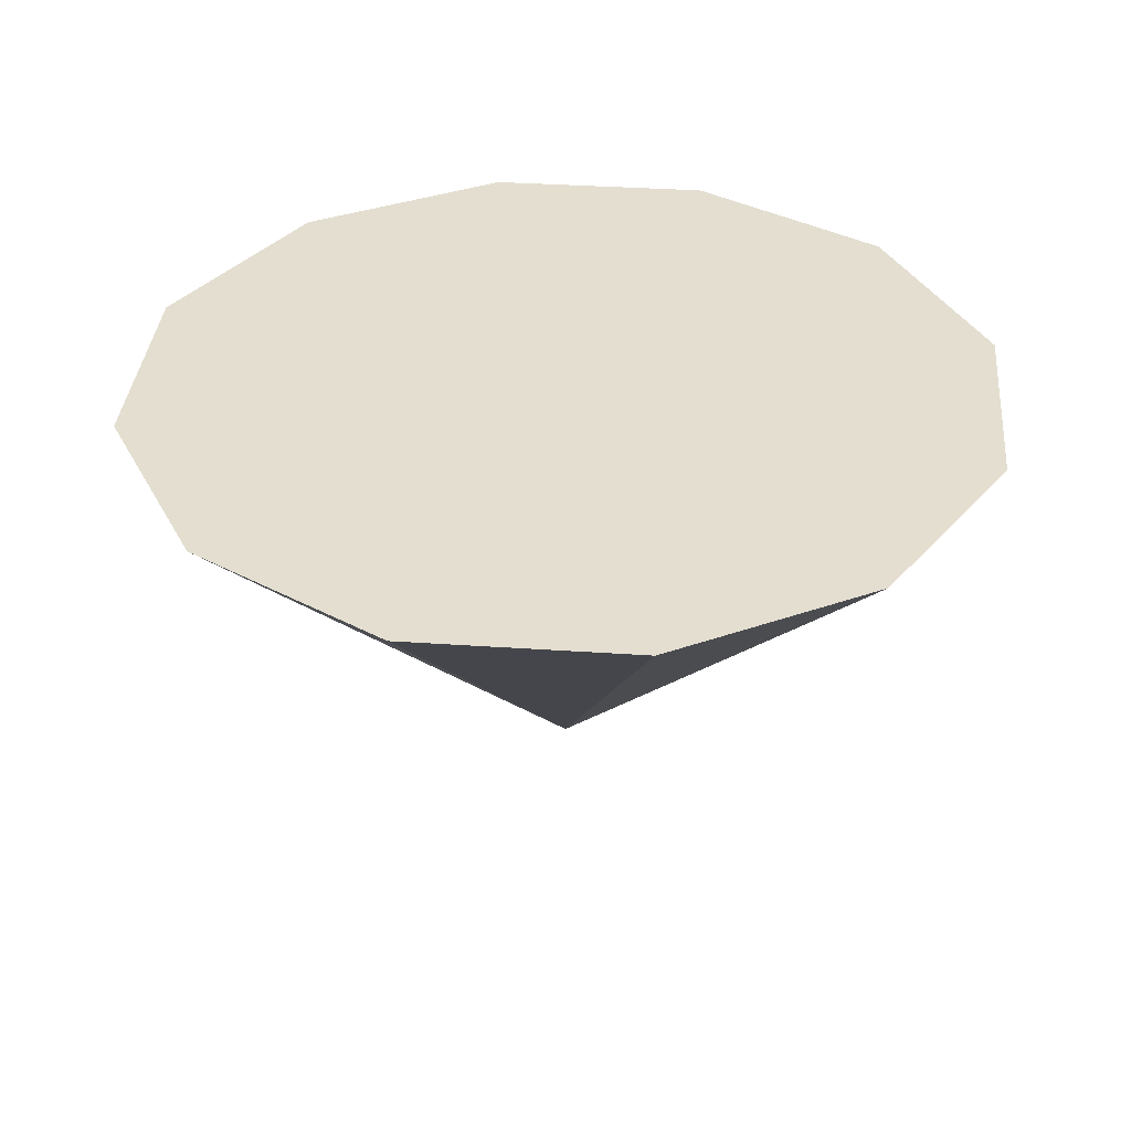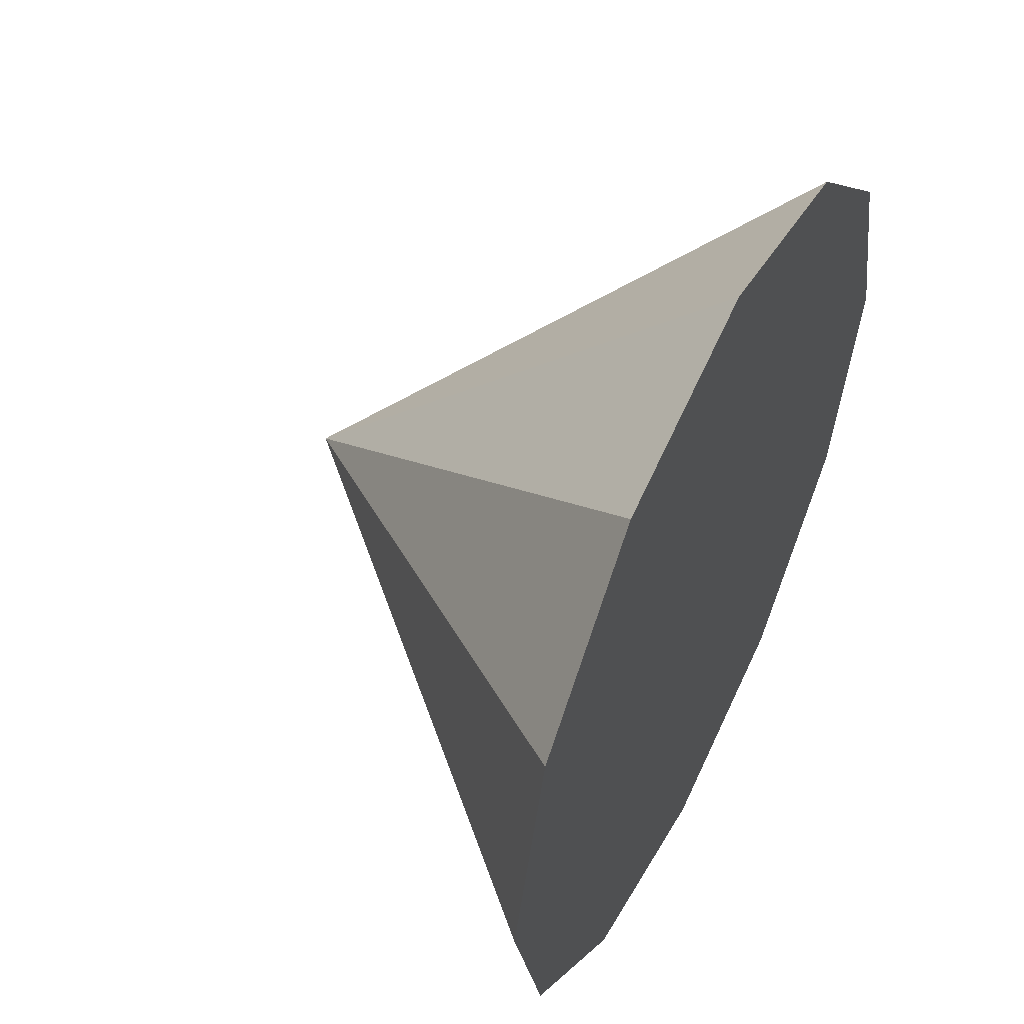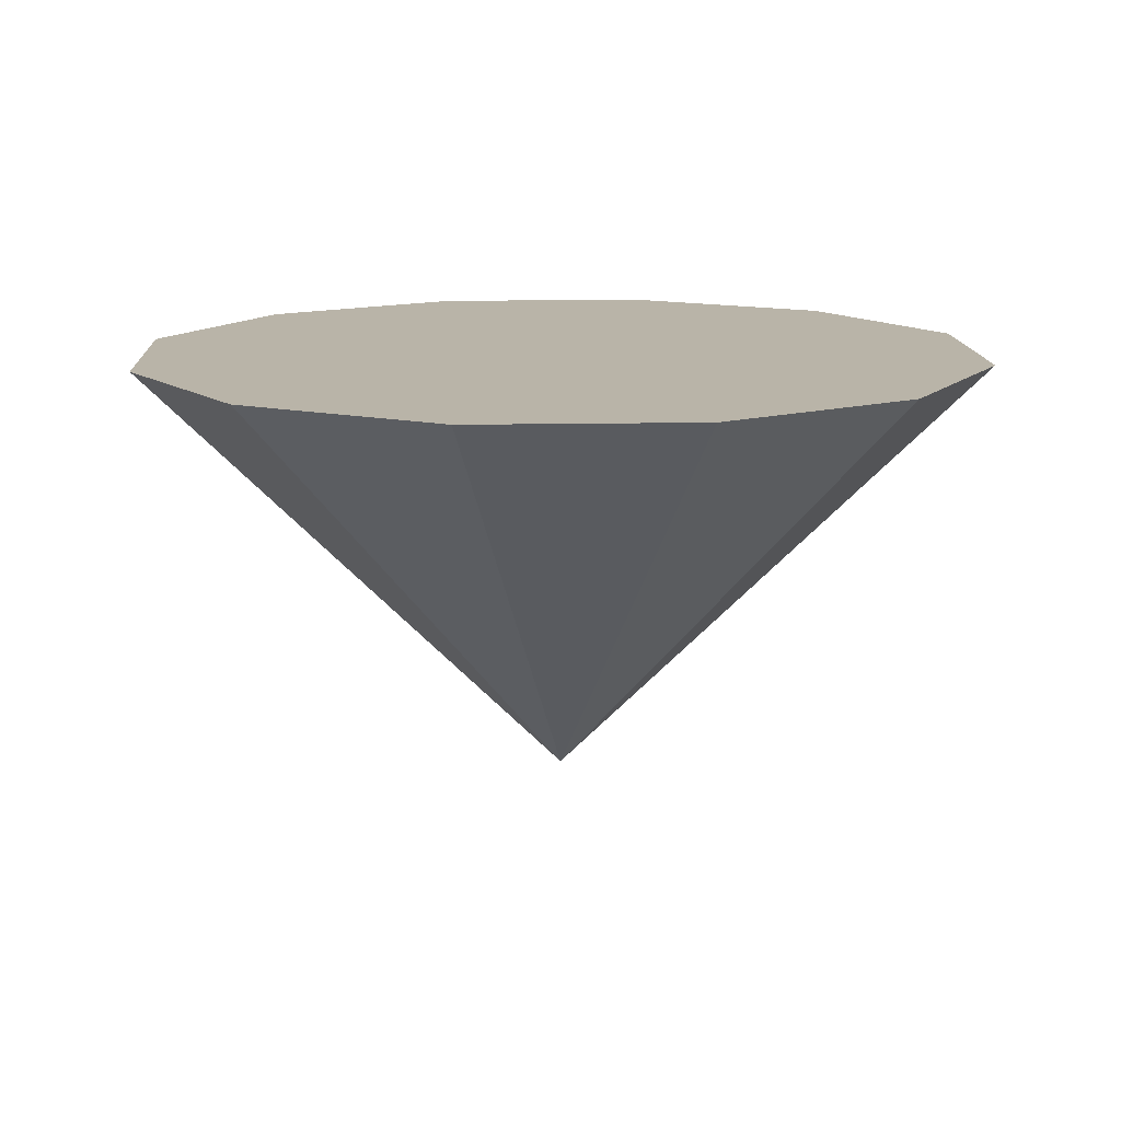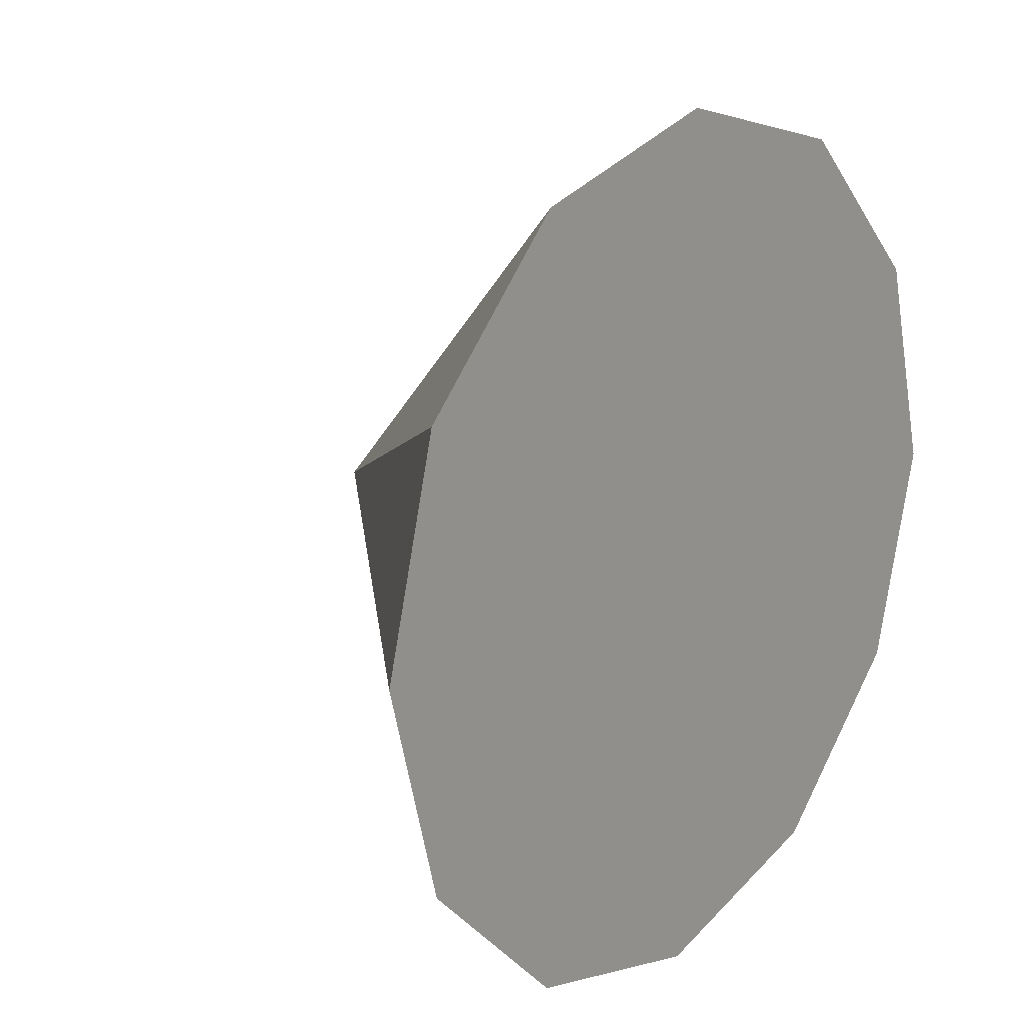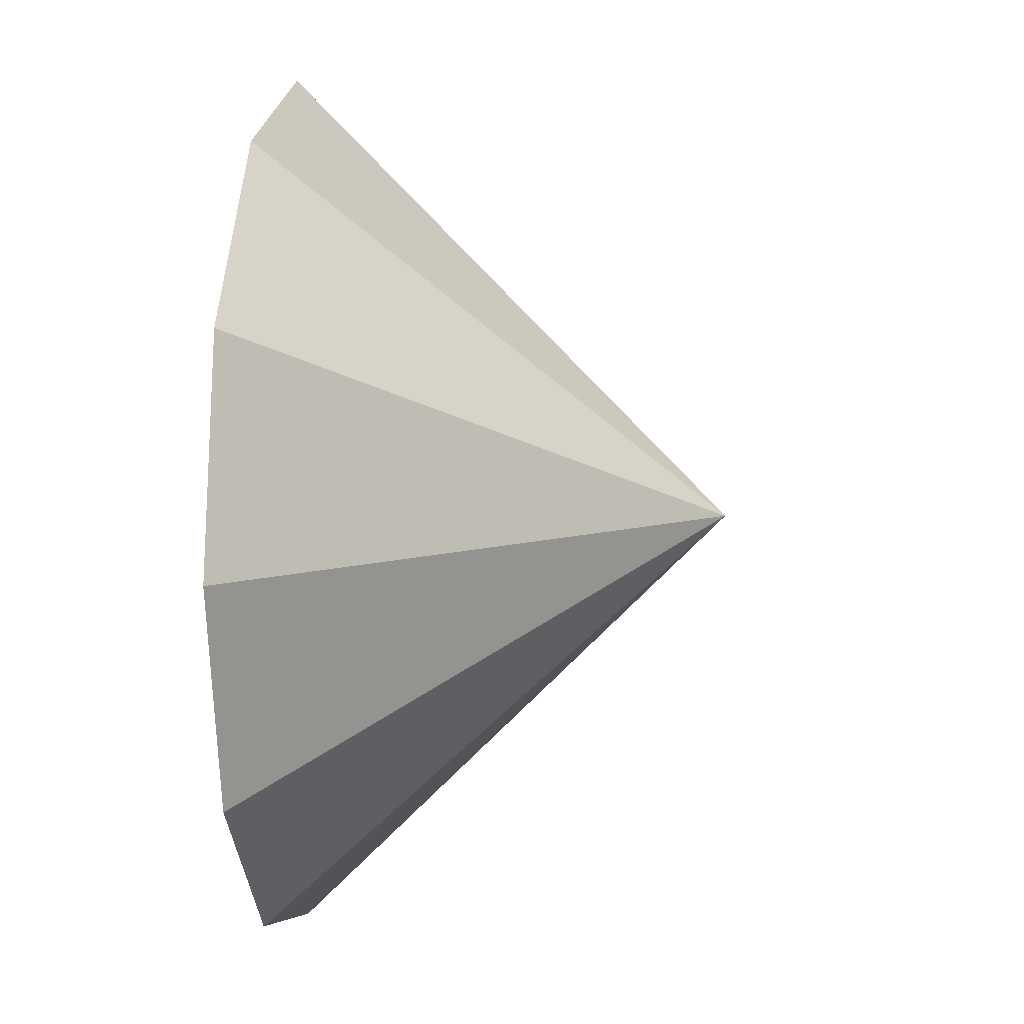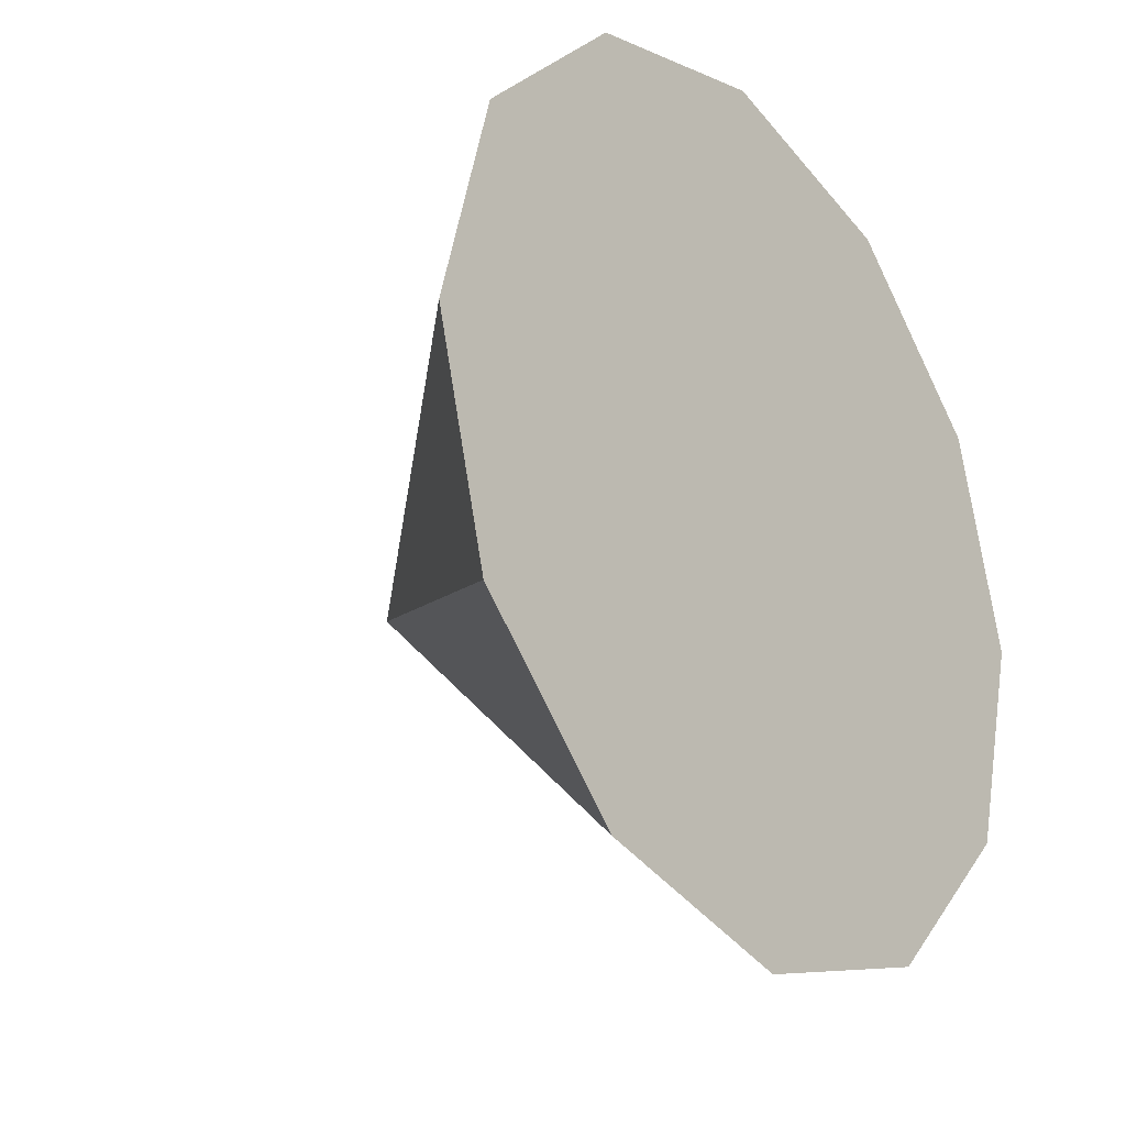
<metadata>
{"format":"obj","ext":"obj","renderer":"f3d","projection":"perspective","resolution":1024,"background":"white","views":[{"elev":35.9,"azim":-129.9,"up":"+Z"},{"elev":53.0,"azim":-63.7,"up":"+Y"},{"elev":13.2,"azim":132.2,"up":"+Z"},{"elev":18.4,"azim":-51.2,"up":"+Y"},{"elev":9.0,"azim":96.5,"up":"+Y"},{"elev":-25.3,"azim":-52.1,"up":"+Y"}]}
</metadata>
<code>
o Cone
v 0 -1 1
v 0.5 -0.866 1
v 0.866 -0.5 1
v 1 -0 1
v 0.866 0.5 1
v 0.5 0.866 1
v 0 1 1
v -0.5 0.866 1
v -0.866 0.5 1
v -1 0 1
v -0.866 -0.5 1
v -0.5 -0.866 1
v 0 0 0
v 0 -0 1
f 2 1 13
f 13 3 2
f 13 4 3
f 13 5 4
f 13 6 5
f 13 7 6
f 13 8 7
f 13 9 8
f 13 10 9
f 13 11 10
f 13 12 11
f 13 1 12
f 14 1 2
f 14 2 3
f 14 3 4
f 14 4 5
f 14 5 6
f 14 6 7
f 14 7 8
f 14 8 9
f 14 9 10
f 14 10 11
f 14 11 12
f 12 1 14

</code>
